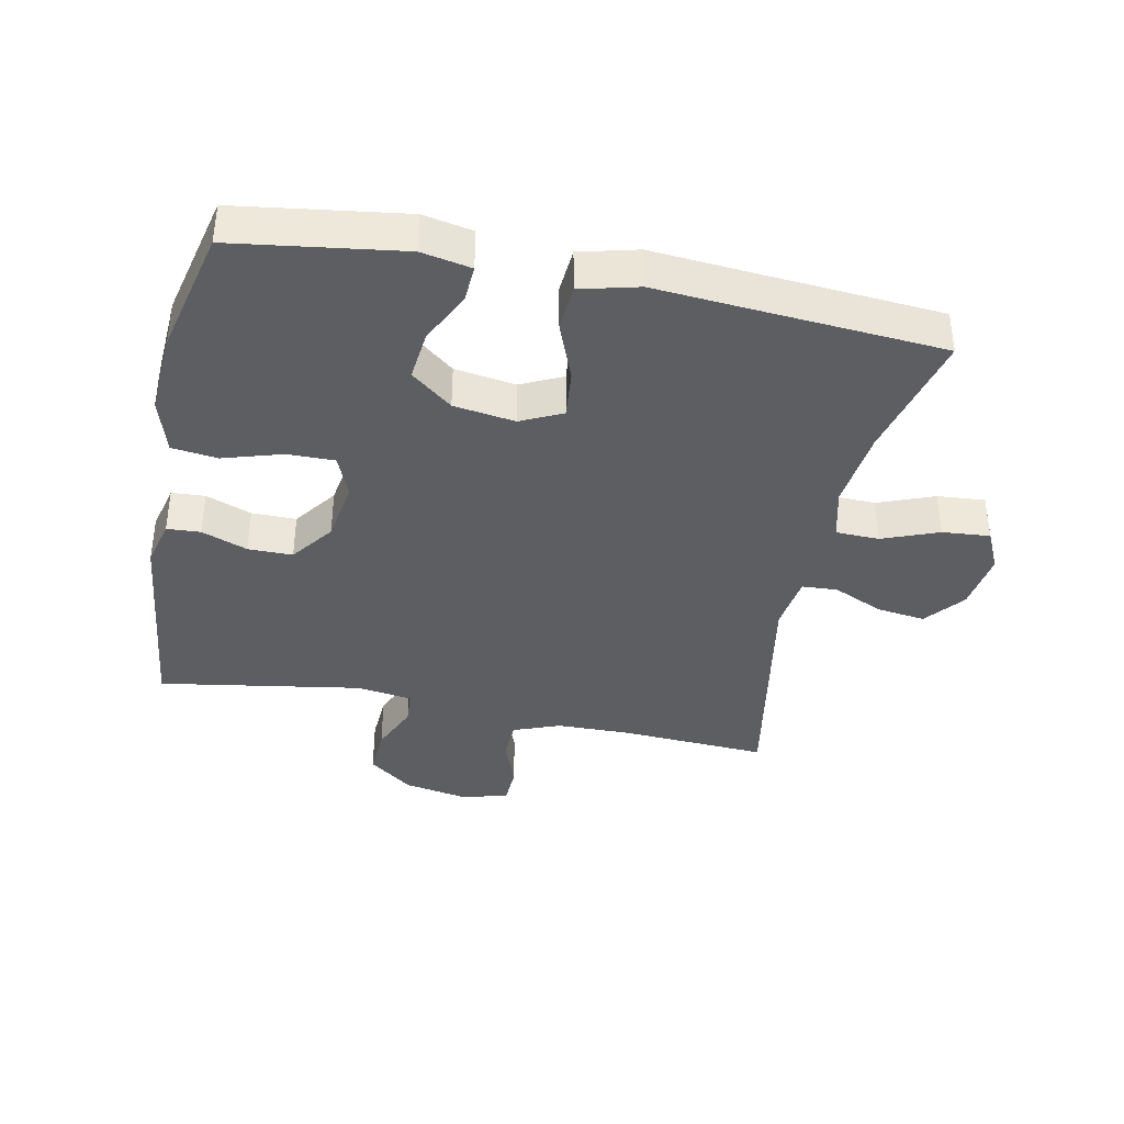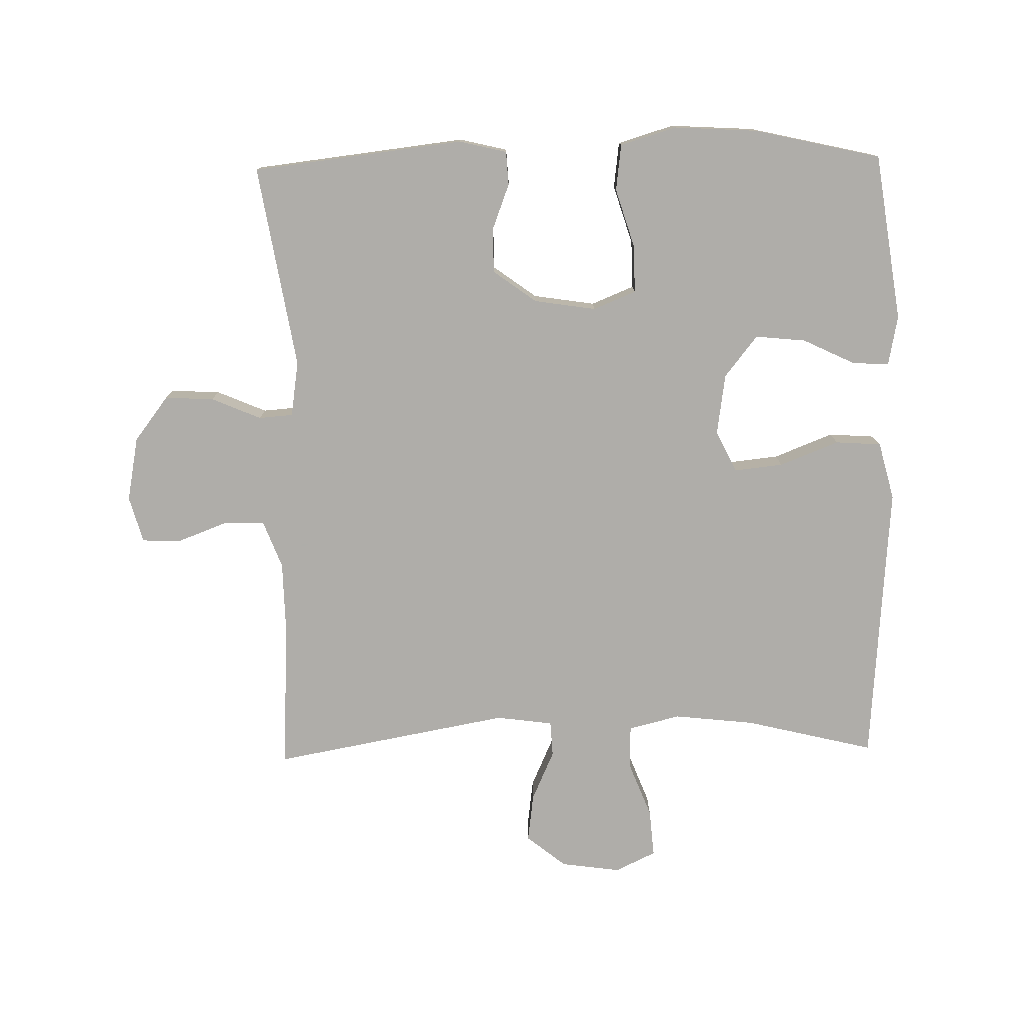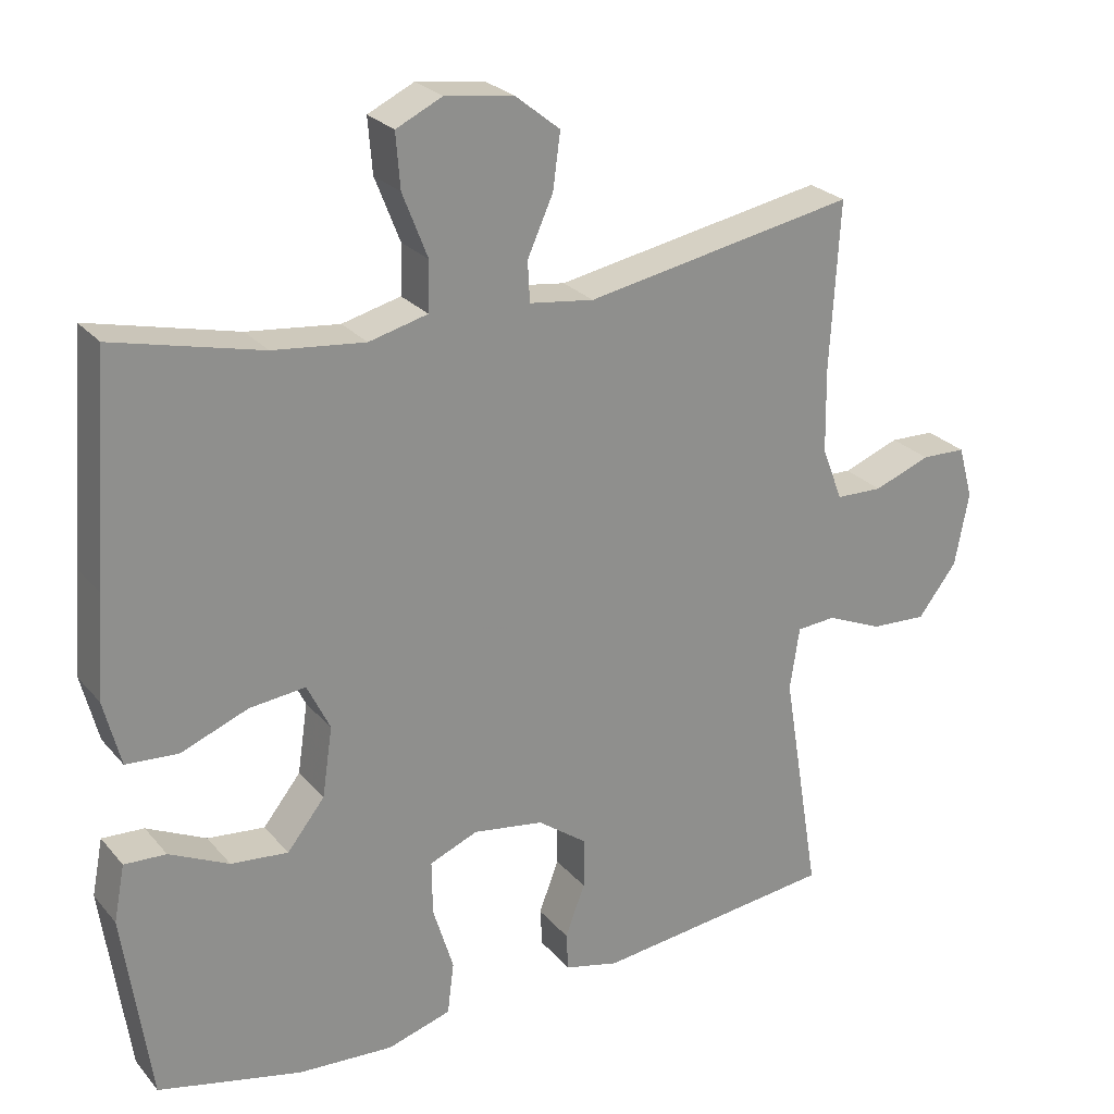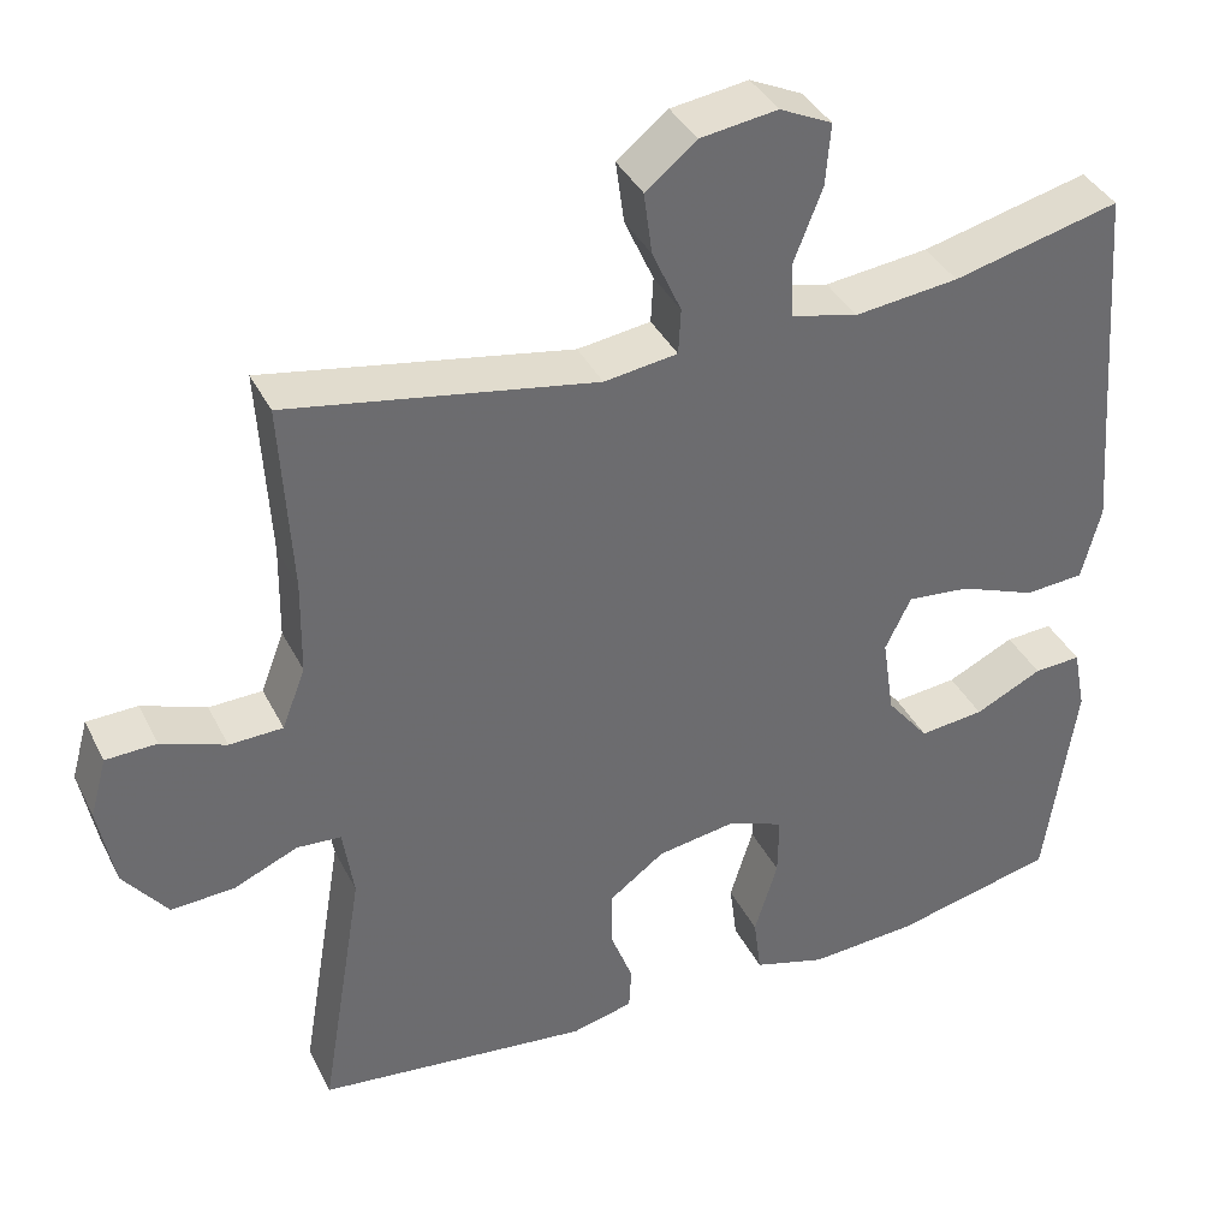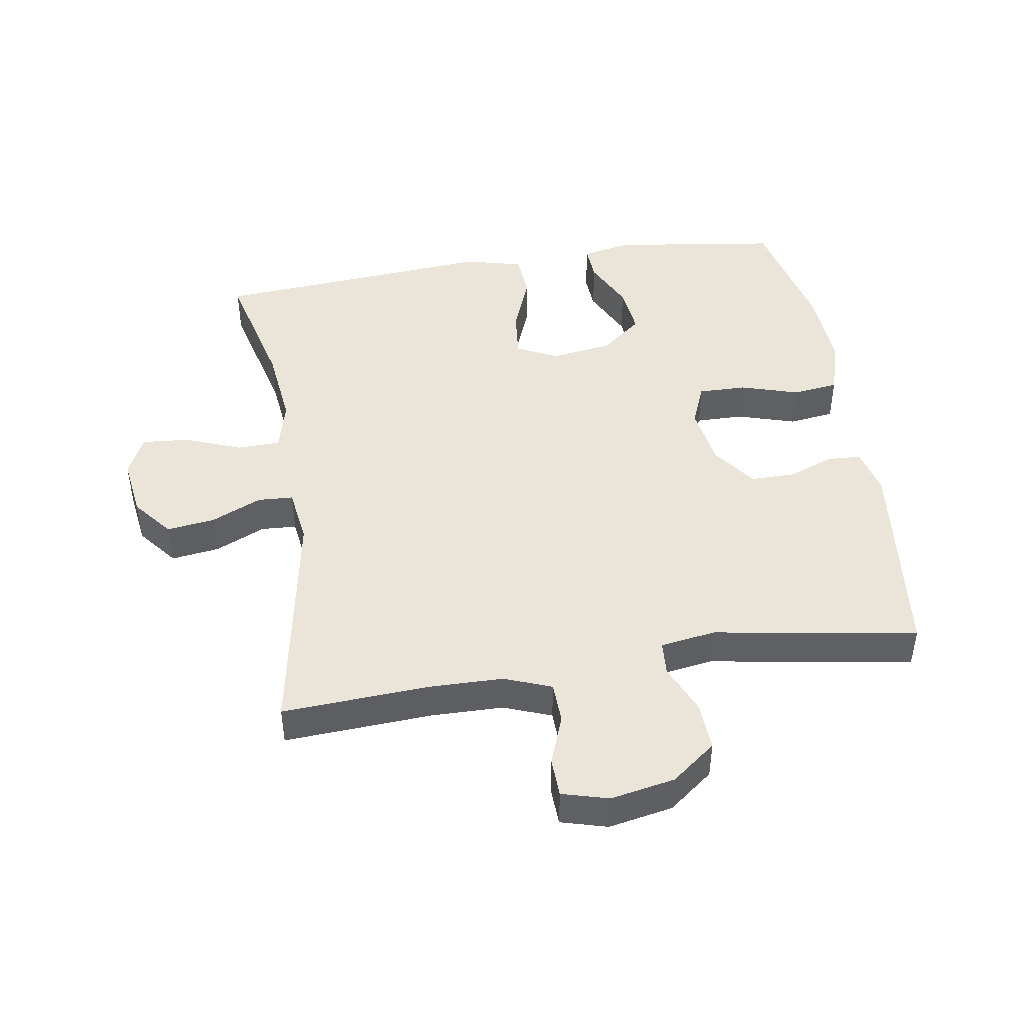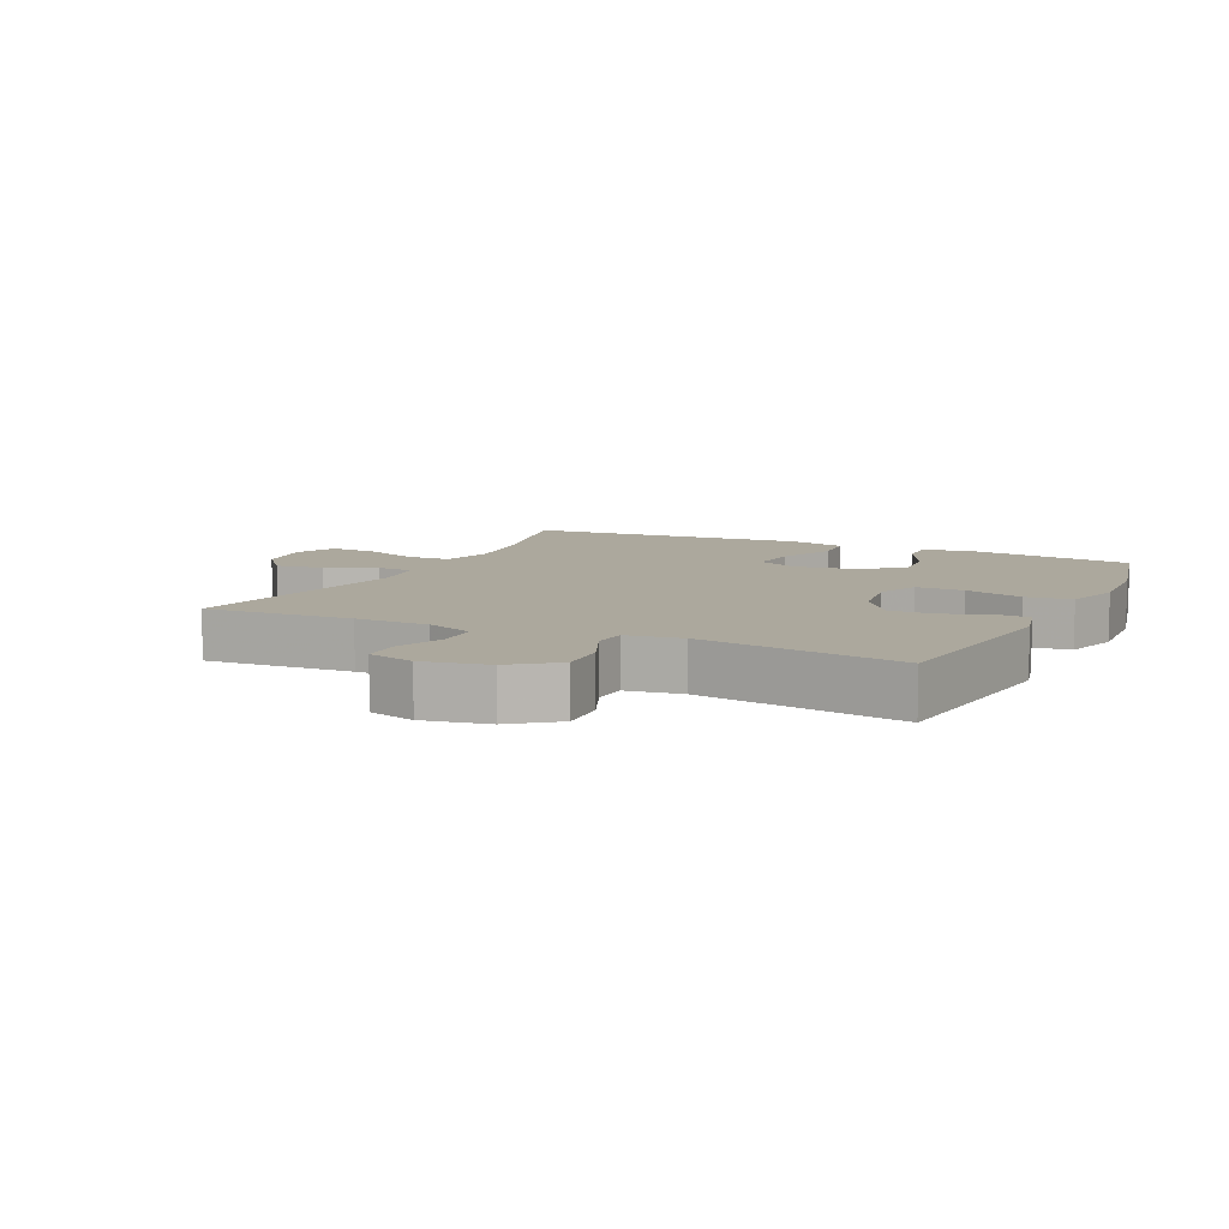
<metadata>
{"format":"obj","ext":"obj","renderer":"f3d","projection":"perspective","resolution":1024,"background":"white","views":[{"elev":-38.3,"azim":-101.6,"up":"+Y"},{"elev":-77.2,"azim":-178.8,"up":"+Y"},{"elev":25.3,"azim":-30.4,"up":"+Z"},{"elev":38.1,"azim":155.6,"up":"+Z"},{"elev":45.4,"azim":80.9,"up":"+Y"},{"elev":8.6,"azim":115.5,"up":"+Y"}]}
</metadata>
<code>
v 0.5 0.07 0.5
v 0.487 0.07 0.271
v 0.489 0.07 0.157
v 0.517 0.07 0.084
v 0.581 0.07 0.082
v 0.658 0.07 0.111
v 0.719 0.07 0.109
v 0.739 0.07 0.037
v 0.72 0.07 -0.063
v 0.667 0.07 -0.132
v 0.591 0.07 -0.128
v 0.514 0.07 -0.095
v 0.461 0.07 -0.099
v 0.448 0.07 -0.185
v 0.5 0.07 -0.5
v 0.172 0.07 -0.538
v 0.098 0.07 -0.52
v 0.095 0.07 -0.468
v 0.122 0.07 -0.397
v 0.122 0.07 -0.328
v 0.055 0.07 -0.279
v -0.041 0.07 -0.264
v -0.107 0.07 -0.291
v -0.106 0.07 -0.365
v -0.078 0.07 -0.456
v -0.087 0.07 -0.527
v -0.174 0.07 -0.553
v -0.304 0.07 -0.545
v -0.5 0.07 -0.5
v -0.537 0.07 -0.24
v -0.522 0.07 -0.163
v -0.465 0.07 -0.166
v -0.384 0.07 -0.205
v -0.306 0.07 -0.213
v -0.255 0.07 -0.149
v -0.241 0.07 -0.054
v -0.272 0.07 0.01
v -0.348 0.07 0.002
v -0.44 0.07 -0.034
v -0.511 0.07 -0.029
v -0.534 0.07 0.061
v -0.523 0.07 0.199
v -0.5 0.07 0.5
v -0.299 0.07 0.451
v -0.174 0.07 0.437
v -0.094 0.07 0.457
v -0.092 0.07 0.524
v -0.126 0.07 0.611
v -0.132 0.07 0.685
v -0.069 0.07 0.715
v 0.024 0.07 0.702
v 0.085 0.07 0.653
v 0.075 0.07 0.578
v 0.04 0.07 0.5
v 0.043 0.07 0.445
v 0.131 0.07 0.433
v 0.5 0 0.5
v 0.487 0 0.271
v 0.489 0 0.157
v 0.517 0 0.084
v 0.581 0 0.082
v 0.658 0 0.111
v 0.719 0 0.109
v 0.739 0 0.037
v 0.72 0 -0.063
v 0.667 0 -0.132
v 0.591 0 -0.128
v 0.514 0 -0.095
v 0.461 0 -0.099
v 0.448 0 -0.185
v 0.5 0 -0.5
v 0.172 0 -0.538
v 0.098 0 -0.52
v 0.095 0 -0.468
v 0.122 0 -0.397
v 0.122 0 -0.328
v 0.055 0 -0.279
v -0.041 0 -0.264
v -0.107 0 -0.291
v -0.106 0 -0.365
v -0.078 0 -0.456
v -0.087 0 -0.527
v -0.174 0 -0.553
v -0.304 0 -0.545
v -0.5 0 -0.5
v -0.537 0 -0.24
v -0.522 0 -0.163
v -0.465 0 -0.166
v -0.384 0 -0.205
v -0.306 0 -0.213
v -0.255 0 -0.149
v -0.241 0 -0.054
v -0.272 0 0.01
v -0.348 0 0.002
v -0.44 0 -0.034
v -0.511 0 -0.029
v -0.534 0 0.061
v -0.523 0 0.199
v -0.5 0 0.5
v -0.299 0 0.451
v -0.174 0 0.437
v -0.094 0 0.457
v -0.092 0 0.524
v -0.126 0 0.611
v -0.132 0 0.685
v -0.069 0 0.715
v 0.024 0 0.702
v 0.085 0 0.653
v 0.075 0 0.578
v 0.04 0 0.5
v 0.043 0 0.445
v 0.131 0 0.433
f 51 52 53 54
f 51 54 55
f 50 51 55
f 47 48 49 50
f 46 47 50 55
f 45 46 55 56
f 42 43 44
f 42 44 45
f 41 42 45 56
f 38 39 40 41
f 37 38 41 56
f 30 31 32 33
f 30 33 34
f 29 30 34
f 28 29 34 35
f 24 25 26 27
f 23 24 27 28
f 16 17 18 19
f 14 15 16 19
f 13 14 19 20
f 9 10 11 12
f 9 12 13
f 8 9 13
f 5 6 7 8
f 4 5 8 13
f 3 4 13 20
f 37 56 1 2
f 36 37 2 3
f 23 28 35 36
f 22 23 36 3
f 21 22 3
f 3 20 21
f 110 109 108 107
f 111 110 107
f 111 107 106
f 106 105 104 103
f 111 106 103 102
f 112 111 102 101
f 100 99 98
f 101 100 98
f 112 101 98 97
f 97 96 95 94
f 112 97 94 93
f 89 88 87 86
f 90 89 86
f 90 86 85
f 91 90 85 84
f 83 82 81 80
f 84 83 80 79
f 75 74 73 72
f 75 72 71 70
f 76 75 70 69
f 68 67 66 65
f 69 68 65
f 69 65 64
f 64 63 62 61
f 69 64 61 60
f 76 69 60 59
f 58 57 112 93
f 59 58 93 92
f 92 91 84 79
f 59 92 79 78
f 59 78 77
f 77 76 59
f 1 57 58 2
f 2 58 59 3
f 3 59 60 4
f 4 60 61 5
f 5 61 62 6
f 6 62 63 7
f 7 63 64 8
f 8 64 65 9
f 9 65 66 10
f 10 66 67 11
f 11 67 68 12
f 12 68 69 13
f 13 69 70 14
f 14 70 71 15
f 15 71 72 16
f 16 72 73 17
f 17 73 74 18
f 18 74 75 19
f 19 75 76 20
f 20 76 77 21
f 21 77 78 22
f 22 78 79 23
f 23 79 80 24
f 24 80 81 25
f 25 81 82 26
f 26 82 83 27
f 27 83 84 28
f 28 84 85 29
f 29 85 86 30
f 30 86 87 31
f 31 87 88 32
f 32 88 89 33
f 33 89 90 34
f 34 90 91 35
f 35 91 92 36
f 36 92 93 37
f 37 93 94 38
f 38 94 95 39
f 39 95 96 40
f 40 96 97 41
f 41 97 98 42
f 42 98 99 43
f 43 99 100 44
f 44 100 101 45
f 45 101 102 46
f 46 102 103 47
f 47 103 104 48
f 48 104 105 49
f 49 105 106 50
f 50 106 107 51
f 51 107 108 52
f 52 108 109 53
f 53 109 110 54
f 54 110 111 55
f 55 111 112 56
f 56 112 57 1

</code>
